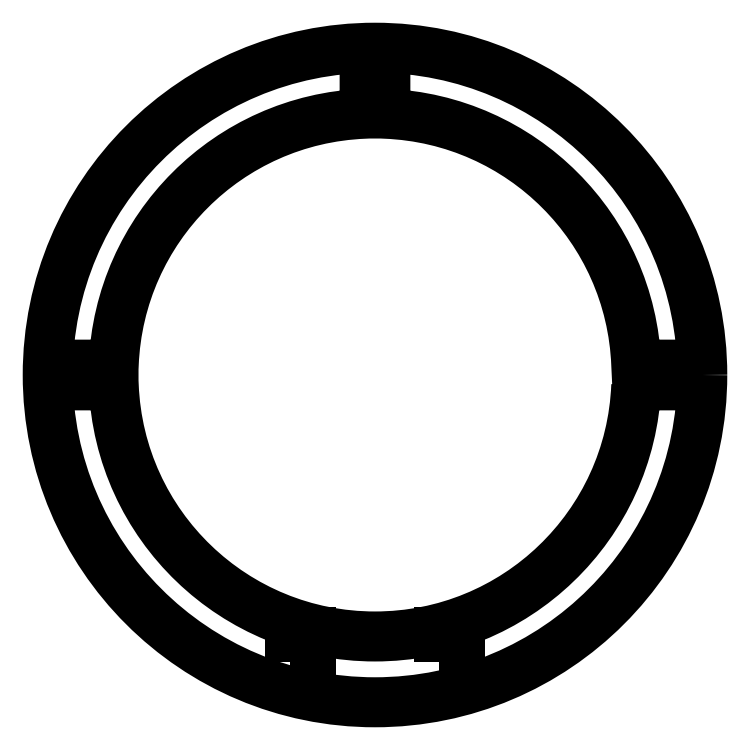
<metadata>
{"format":"dxf","ext":"dxf","renderer":"ezdxf+matplotlib","layout":"modelspace","background":"white","min_lineweight":24,"dpi":150}
</metadata>
<code>
0
SECTION
2
ENTITIES
0
CIRCLE
8
0
10
0
20
0
30
0
40
1.865
0
LWPOLYLINE
8
0
90
4
70
1
43
0
10
-0.4831
20
-1.634
10
-0.365
20
-1.634
10
-0.365
20
-1.467
10
-0.4831
20
-1.467
0
LWPOLYLINE
8
0
90
4
70
1
43
0
10
0.365
20
-1.634
10
0.4831
20
-1.634
10
0.4831
20
-1.467
10
0.365
20
-1.467
0
LWPOLYLINE
8
0
90
12
70
1
43
0
10
1.489
20
-0.05906
10
1.678
20
-0.05906
10
1.678
20
0.05906
10
1.489
20
0.05906
42
0.3912
10
0.05906
20
1.489
10
0.05906
20
1.678
10
-0.05906
20
1.678
10
-0.05906
20
1.489
42
0.3912
10
-1.489
20
0.05906
10
-1.678
20
0.05906
10
-1.678
20
-0.05906
10
-1.489
20
-0.05906
42
0.9611
0
ENDSEC
0
EOF

</code>
